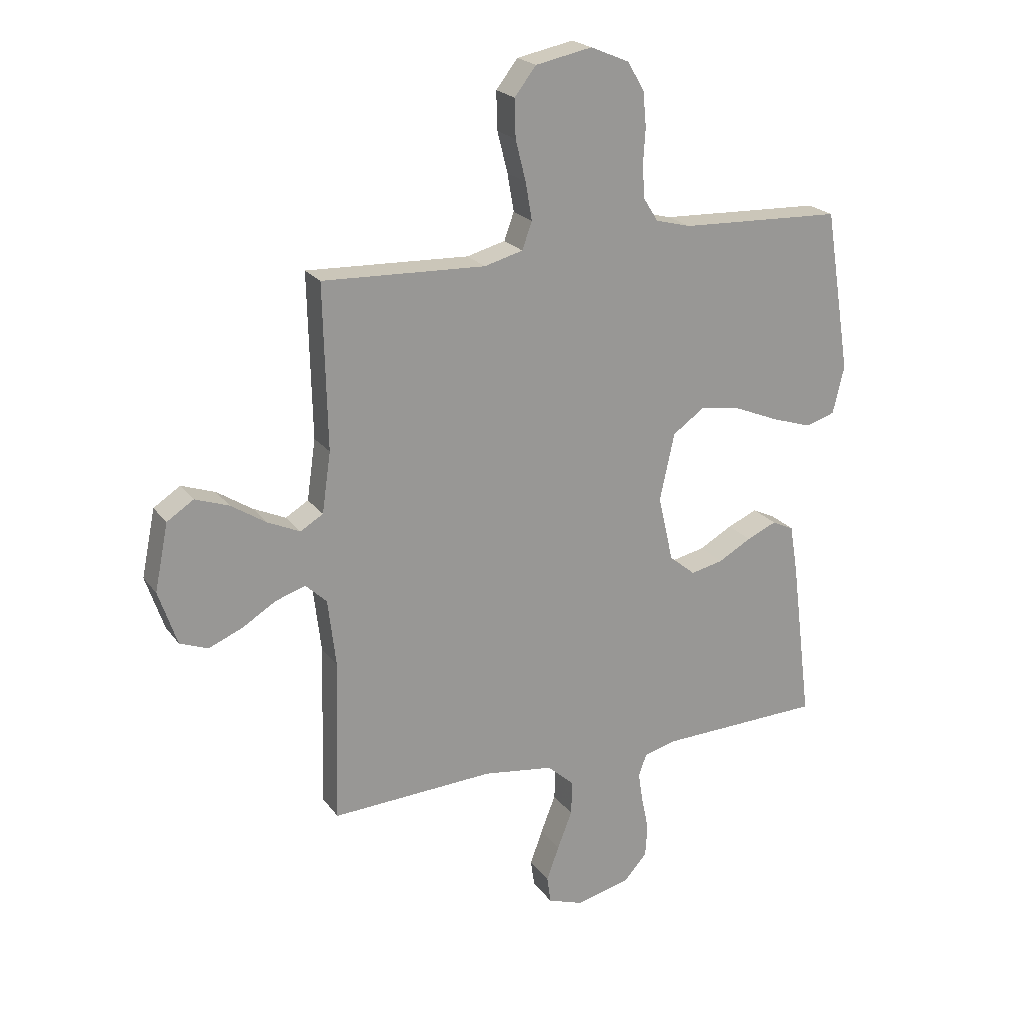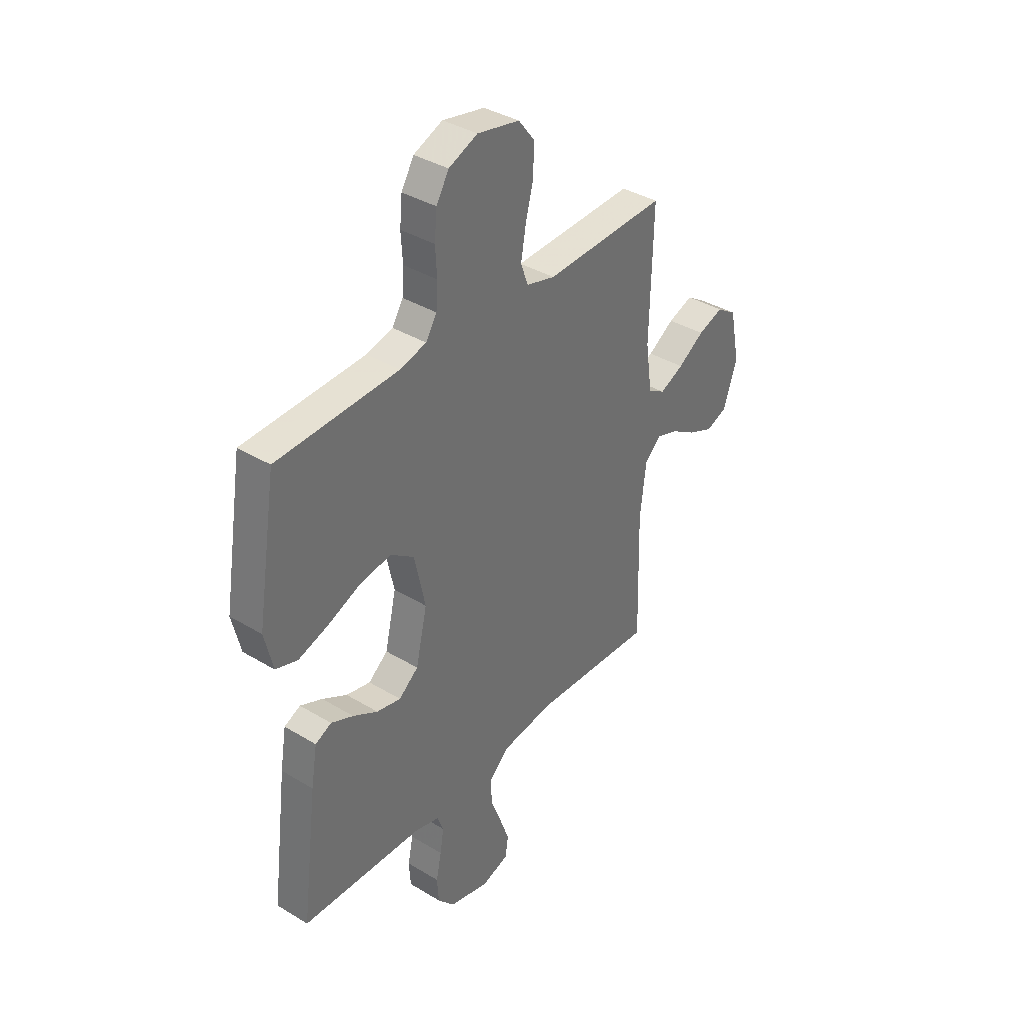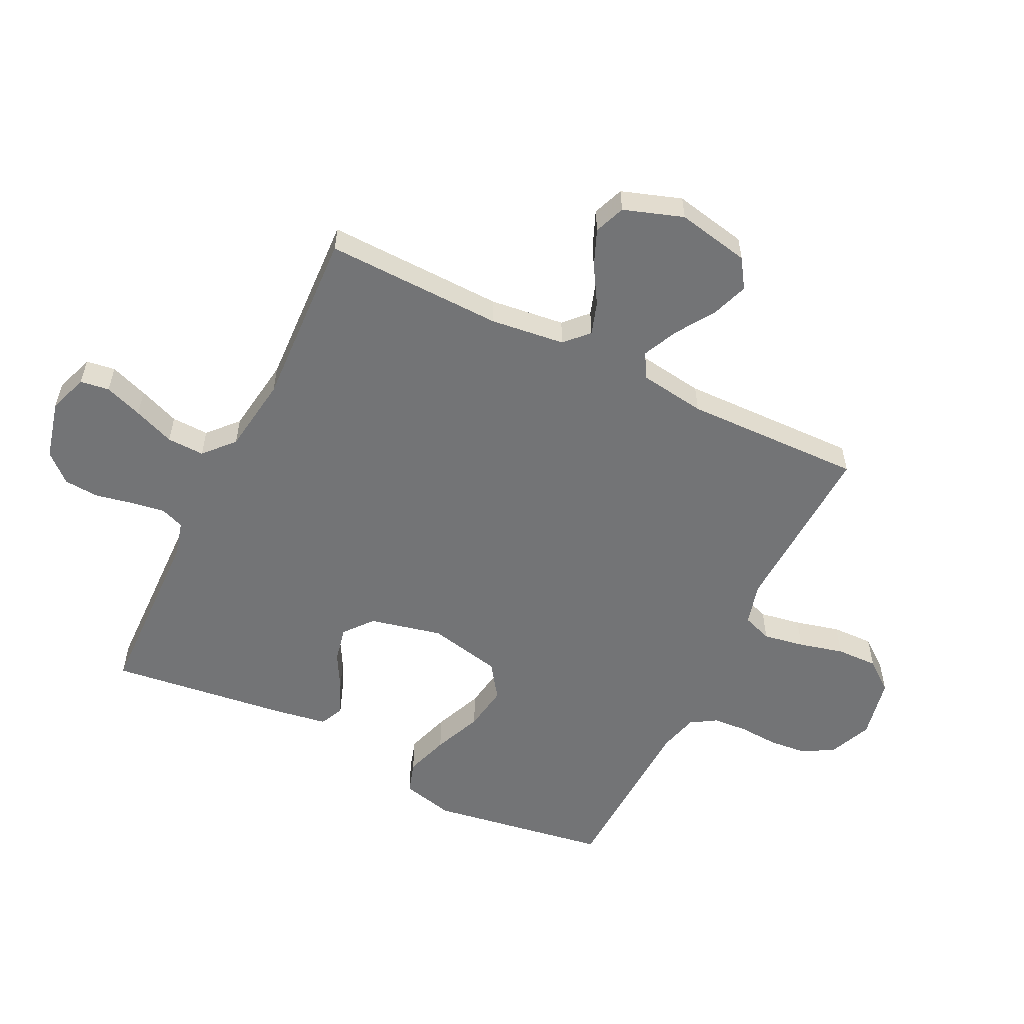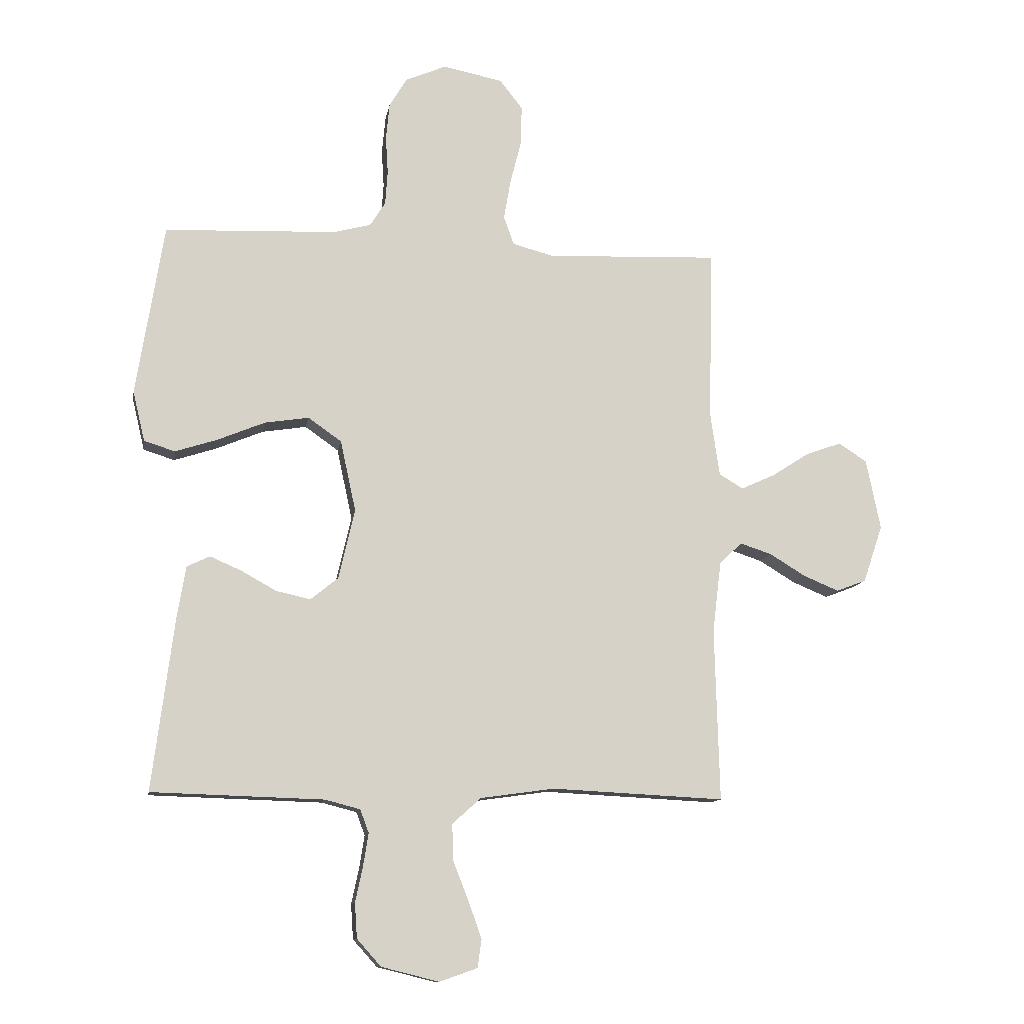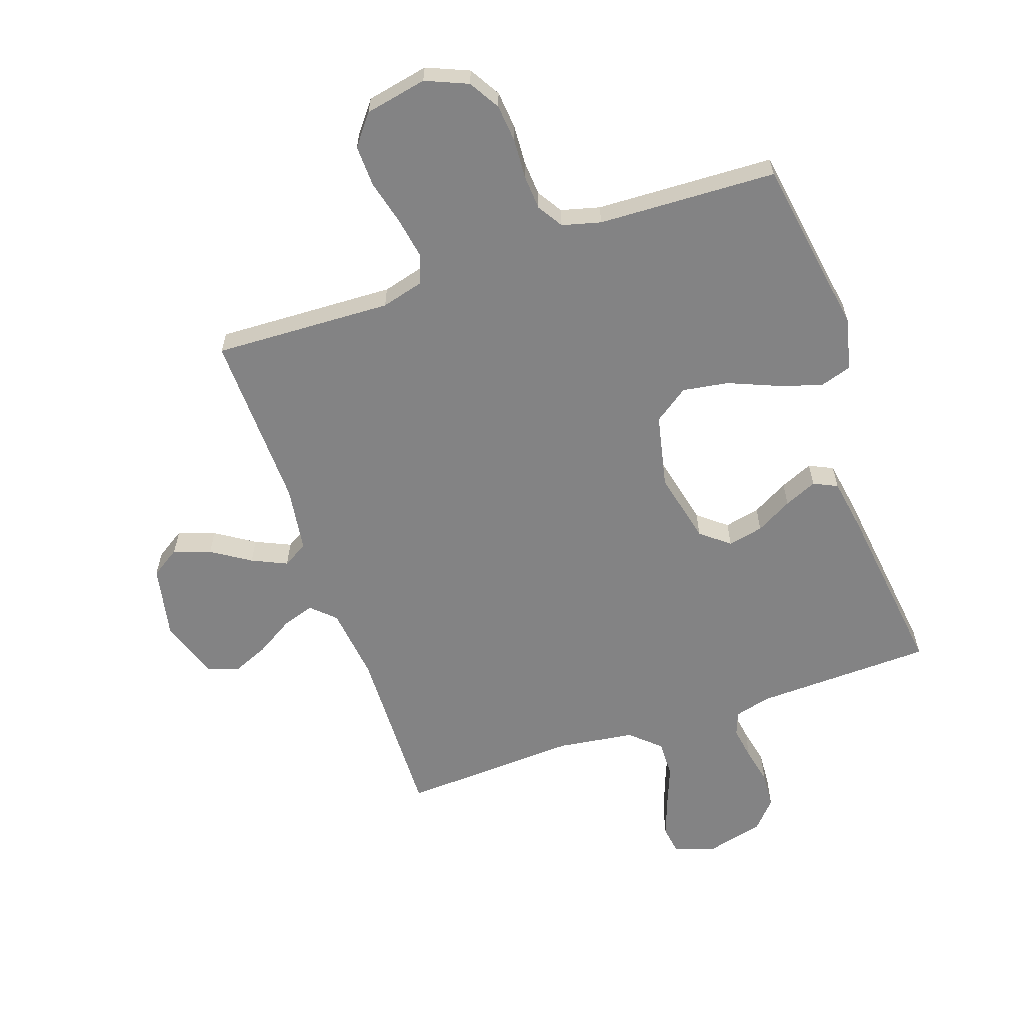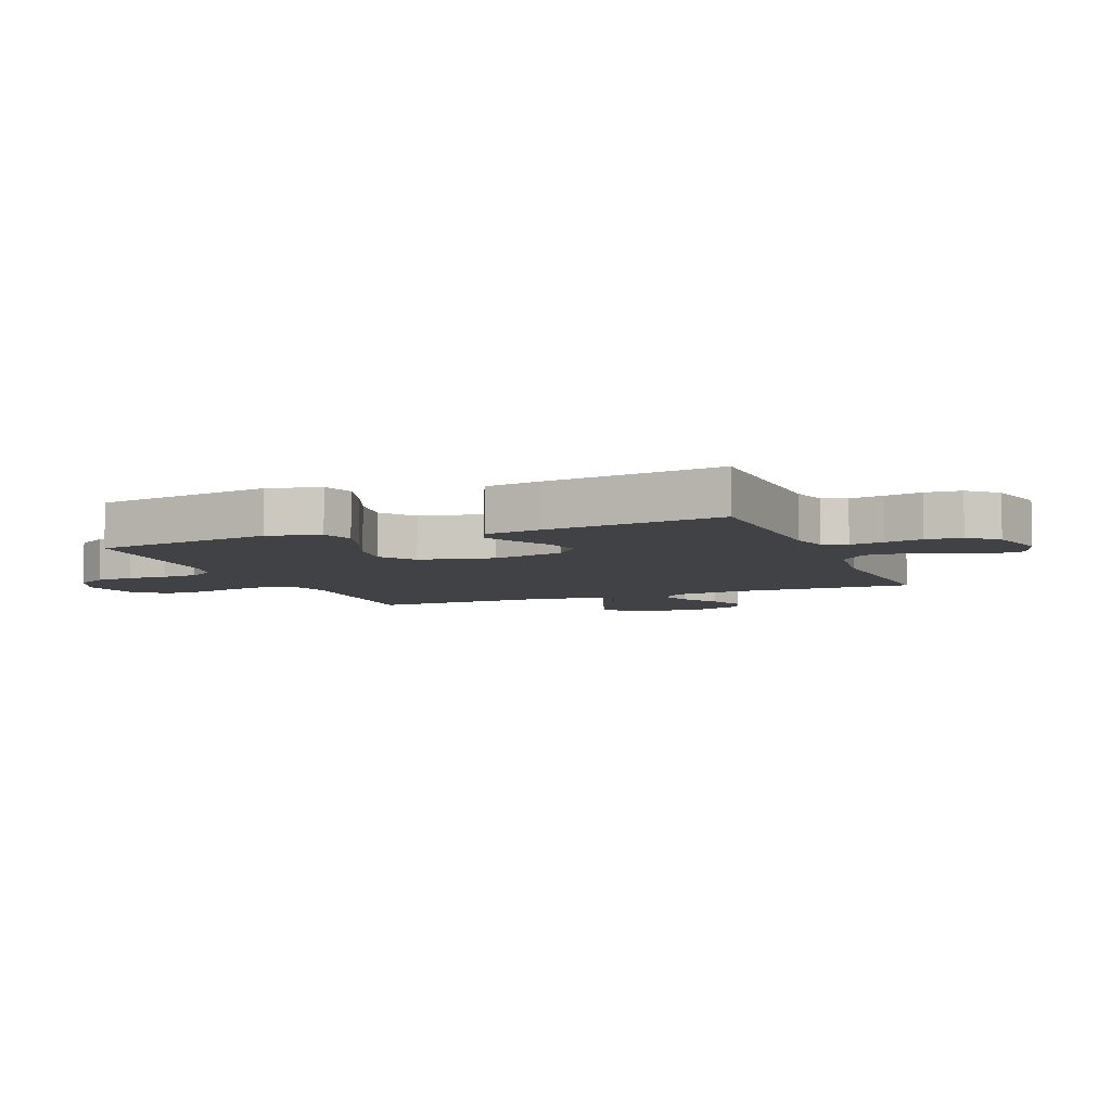
<metadata>
{"format":"obj","ext":"obj","renderer":"f3d","projection":"perspective","resolution":1024,"background":"white","views":[{"elev":21.7,"azim":-26.2,"up":"+Z"},{"elev":37.4,"azim":127.9,"up":"+Z"},{"elev":-56.1,"azim":-116.2,"up":"+Y"},{"elev":-11.5,"azim":170.7,"up":"+Z"},{"elev":-61.2,"azim":19.0,"up":"+Y"},{"elev":-6.5,"azim":111.9,"up":"+Y"}]}
</metadata>
<code>
v -0.5 0.07 0.5
v -0.2 0.07 0.488
v -0.129 0.07 0.507
v -0.111 0.07 0.557
v -0.123 0.07 0.626
v -0.142 0.07 0.701
v -0.144 0.07 0.771
v -0.104 0.07 0.822
v 0 0.07 0.843
v 0.071 0.07 0.813
v 0.102 0.07 0.761
v 0.108 0.07 0.697
v 0.104 0.07 0.631
v 0.108 0.07 0.572
v 0.135 0.07 0.529
v 0.2 0.07 0.512
v 0.5 0.07 0.5
v 0.548 0.07 0.2
v 0.527 0.07 0.112
v 0.473 0.07 0.095
v 0.399 0.07 0.119
v 0.317 0.07 0.153
v 0.24 0.07 0.165
v 0.182 0.07 0.124
v 0.155 0.07 0
v 0.183 0.07 -0.122
v 0.231 0.07 -0.161
v 0.291 0.07 -0.148
v 0.352 0.07 -0.114
v 0.407 0.07 -0.09
v 0.447 0.07 -0.109
v 0.462 0.07 -0.2
v 0.5 0.07 -0.5
v 0.2 0.07 -0.509
v 0.139 0.07 -0.525
v 0.124 0.07 -0.565
v 0.133 0.07 -0.622
v 0.146 0.07 -0.684
v 0.142 0.07 -0.744
v 0.1 0.07 -0.791
v 0 0.07 -0.816
v -0.066 0.07 -0.793
v -0.073 0.07 -0.744
v -0.05 0.07 -0.68
v -0.023 0.07 -0.611
v -0.021 0.07 -0.548
v -0.071 0.07 -0.503
v -0.2 0.07 -0.485
v -0.5 0.07 -0.5
v -0.492 0.07 -0.2
v -0.507 0.07 -0.075
v -0.546 0.07 -0.038
v -0.601 0.07 -0.056
v -0.663 0.07 -0.094
v -0.725 0.07 -0.12
v -0.777 0.07 -0.1
v -0.811 0.07 0
v -0.786 0.07 0.123
v -0.737 0.07 0.155
v -0.675 0.07 0.133
v -0.61 0.07 0.091
v -0.551 0.07 0.064
v -0.509 0.07 0.089
v -0.493 0.07 0.2
v -0.5 0 0.5
v -0.2 0 0.488
v -0.129 0 0.507
v -0.111 0 0.557
v -0.123 0 0.626
v -0.142 0 0.701
v -0.144 0 0.771
v -0.104 0 0.822
v 0 0 0.843
v 0.071 0 0.813
v 0.102 0 0.761
v 0.108 0 0.697
v 0.104 0 0.631
v 0.108 0 0.572
v 0.135 0 0.529
v 0.2 0 0.512
v 0.5 0 0.5
v 0.548 0 0.2
v 0.527 0 0.112
v 0.473 0 0.095
v 0.399 0 0.119
v 0.317 0 0.153
v 0.24 0 0.165
v 0.182 0 0.124
v 0.155 0 0
v 0.183 0 -0.122
v 0.231 0 -0.161
v 0.291 0 -0.148
v 0.352 0 -0.114
v 0.407 0 -0.09
v 0.447 0 -0.109
v 0.462 0 -0.2
v 0.5 0 -0.5
v 0.2 0 -0.509
v 0.139 0 -0.525
v 0.124 0 -0.565
v 0.133 0 -0.622
v 0.146 0 -0.684
v 0.142 0 -0.744
v 0.1 0 -0.791
v 0 0 -0.816
v -0.066 0 -0.793
v -0.073 0 -0.744
v -0.05 0 -0.68
v -0.023 0 -0.611
v -0.021 0 -0.548
v -0.071 0 -0.503
v -0.2 0 -0.485
v -0.5 0 -0.5
v -0.492 0 -0.2
v -0.507 0 -0.075
v -0.546 0 -0.038
v -0.601 0 -0.056
v -0.663 0 -0.094
v -0.725 0 -0.12
v -0.777 0 -0.1
v -0.811 0 0
v -0.786 0 0.123
v -0.737 0 0.155
v -0.675 0 0.133
v -0.61 0 0.091
v -0.551 0 0.064
v -0.509 0 0.089
v -0.493 0 0.2
f 59 60 61
f 58 59 61
f 57 58 61
f 56 57 61
f 55 56 61
f 54 55 61
f 53 54 61
f 52 53 61 62
f 51 52 62 63
f 48 49 50
f 51 63 64
f 50 51 64
f 48 50 64
f 47 48 64
f 43 44 45
f 42 43 45
f 41 42 45
f 40 41 45
f 39 40 45
f 38 39 45
f 37 38 45
f 36 37 45 46
f 64 1 2
f 47 64 2
f 46 47 2
f 36 46 2
f 35 36 2
f 32 33 34
f 31 32 34
f 30 31 34
f 29 30 34
f 28 29 34
f 20 21 22
f 19 20 22
f 18 19 22
f 17 18 22
f 16 17 22
f 15 16 22 23
f 14 15 23 24
f 11 12 13
f 10 11 13
f 9 10 13
f 8 9 13
f 7 8 13
f 6 7 13
f 5 6 13
f 4 5 13 14
f 14 24 25
f 4 14 25
f 3 4 25
f 27 28 34 35
f 26 27 35
f 25 26 35
f 3 25 35
f 2 3 35
f 125 124 123
f 125 123 122
f 125 122 121
f 125 121 120
f 125 120 119
f 125 119 118
f 125 118 117
f 126 125 117 116
f 127 126 116 115
f 114 113 112
f 128 127 115
f 128 115 114
f 128 114 112
f 128 112 111
f 109 108 107
f 109 107 106
f 109 106 105
f 109 105 104
f 109 104 103
f 109 103 102
f 109 102 101
f 110 109 101 100
f 66 65 128
f 66 128 111
f 66 111 110
f 66 110 100
f 66 100 99
f 98 97 96
f 98 96 95
f 98 95 94
f 98 94 93
f 98 93 92
f 86 85 84
f 86 84 83
f 86 83 82
f 86 82 81
f 86 81 80
f 87 86 80 79
f 88 87 79 78
f 77 76 75
f 77 75 74
f 77 74 73
f 77 73 72
f 77 72 71
f 77 71 70
f 77 70 69
f 78 77 69 68
f 89 88 78
f 89 78 68
f 89 68 67
f 99 98 92 91
f 99 91 90
f 99 90 89
f 99 89 67
f 99 67 66
f 1 65 66 2
f 2 66 67 3
f 3 67 68 4
f 4 68 69 5
f 5 69 70 6
f 6 70 71 7
f 7 71 72 8
f 8 72 73 9
f 9 73 74 10
f 10 74 75 11
f 11 75 76 12
f 12 76 77 13
f 13 77 78 14
f 14 78 79 15
f 15 79 80 16
f 16 80 81 17
f 17 81 82 18
f 18 82 83 19
f 19 83 84 20
f 20 84 85 21
f 21 85 86 22
f 22 86 87 23
f 23 87 88 24
f 24 88 89 25
f 25 89 90 26
f 26 90 91 27
f 27 91 92 28
f 28 92 93 29
f 29 93 94 30
f 30 94 95 31
f 31 95 96 32
f 32 96 97 33
f 33 97 98 34
f 34 98 99 35
f 35 99 100 36
f 36 100 101 37
f 37 101 102 38
f 38 102 103 39
f 39 103 104 40
f 40 104 105 41
f 41 105 106 42
f 42 106 107 43
f 43 107 108 44
f 44 108 109 45
f 45 109 110 46
f 46 110 111 47
f 47 111 112 48
f 48 112 113 49
f 49 113 114 50
f 50 114 115 51
f 51 115 116 52
f 52 116 117 53
f 53 117 118 54
f 54 118 119 55
f 55 119 120 56
f 56 120 121 57
f 57 121 122 58
f 58 122 123 59
f 59 123 124 60
f 60 124 125 61
f 61 125 126 62
f 62 126 127 63
f 63 127 128 64
f 64 128 65 1

</code>
